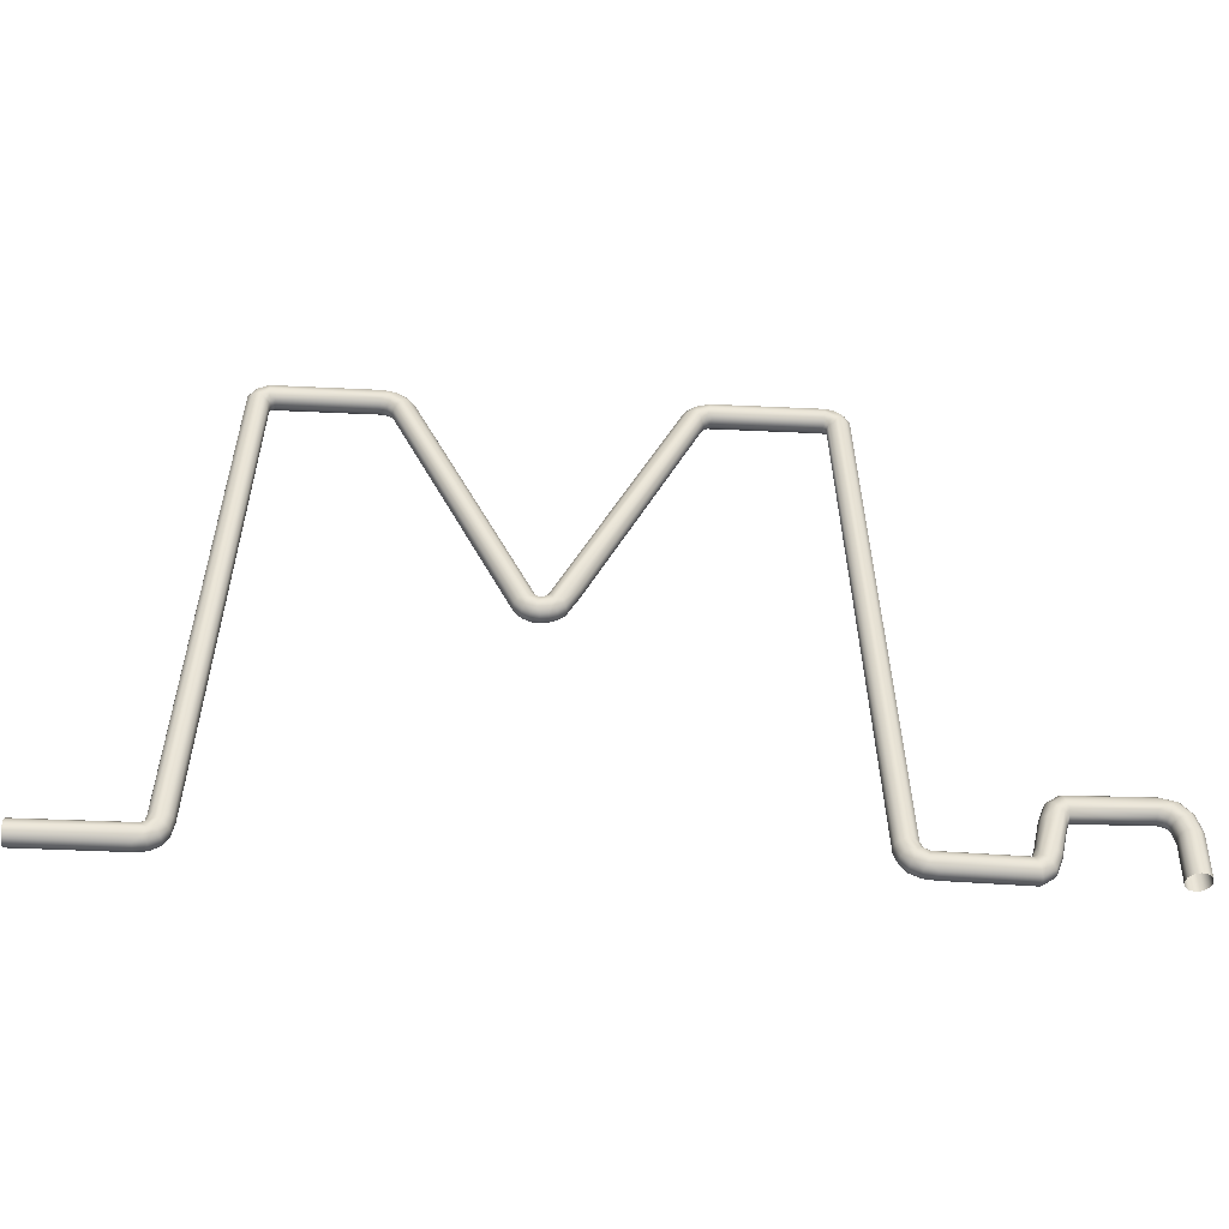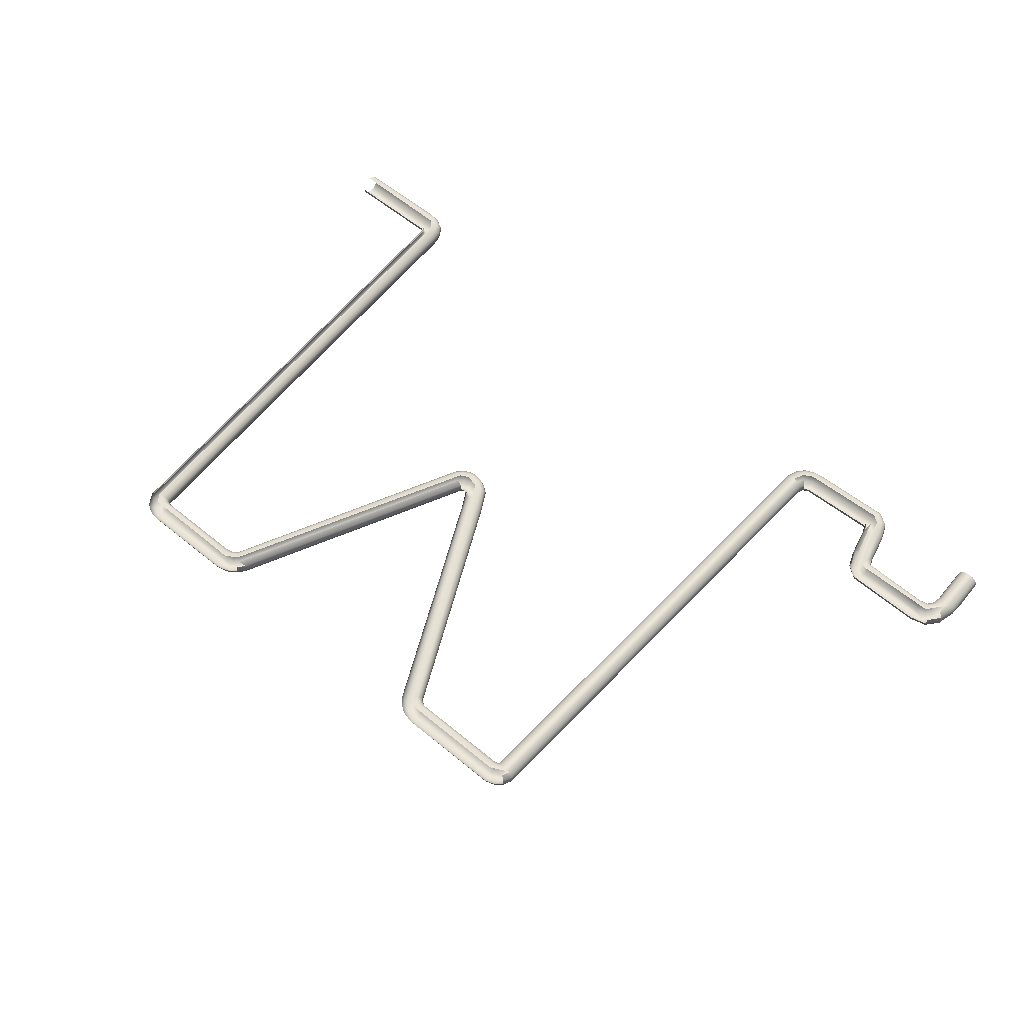
<metadata>
{"format":"obj","ext":"obj","renderer":"f3d","projection":"perspective","resolution":1024,"background":"white","views":[{"elev":-45.0,"azim":176.8,"up":"+Y"},{"elev":59.0,"azim":-139.6,"up":"+Z"}]}
</metadata>
<code>
o BM_GateL
v 31.52 64.88 -0.7059
v 30.38 65.09 -0.7054
v 31 64.51 -1.226
v 32.18 63.88 -1.223
v 30.41 65.27 -0
v 32.56 64.26 -0.7059
v 31.59 65.06 -0
v 32.03 63 -1.413
v 30.88 63.8 -1.41
v 18.5 64.53 -1.223
v 32.7 64.4 -0
v 33.3 63 -0.6965
v 18.42 65.04 -0.7039
v 32.8 62.81 -1.223
v 30.88 63.07 -1.217
v 17.61 63.72 -1.414
v 33.46 63.1 -0
v 31.4 62.42 -1.223
v 32.56 64.26 0.7059
v 18.61 63.12 -1.225
v 18.33 65.22 -0
v 30.73 62.51 -0.6959
v 30.18 62.64 -0.7069
v 16.94 64.19 -1.218
v 30.9 62.25 -0.6977
v 33.3 63 0.6964
v 17.26 64.83 -0.7059
v 16.37 64.45 -0.7059
v 17.21 65.01 -0
v 30.66 62.34 -0
v 30.14 62.45 -0
v 15.62 63.11 -1.226
v 15.57 63.81 -0.7059
v 16.27 64.61 -5.522e-05
v 17.55 62.87 -1.218
v 30.79 61.54 -0
v 18.63 62.59 -0.7076
v 16.18 62.68 -1.411
v 30.18 62.64 0.7069
v 15.43 63.95 -5.522e-05
v 18.73 62.41 -0
v 30.73 62.51 0.6958
v 30.9 62.25 0.6976
v 30.88 63.07 1.216
v 31.34 63.68 1.414
v 32.11 62.6 1.411
v 17.77 62.4 -0.6941
v 31.4 62.42 1.223
v 16.74 62.25 -1.228
v 14.82 62.83 -0.7041
v 17.65 63.73 1.412
v 14.69 62.97 -5.522e-05
v 18.61 63.12 1.222
v 17.09 61.84 -0.6926
v 17.85 62.24 -5.522e-05
v 15.57 63.81 0.7059
v 18.63 62.59 0.7075
v 14.82 62.82 0.7074
v 17.21 61.68 5.522e-05
v 17.77 62.4 0.6941
v 17.55 62.87 1.218
v 17.09 61.84 0.6925
v 16.19 62.69 1.411
v 16.74 62.25 1.228
v -17.98 65 -0.7214
v -18.09 64.49 -1.229
v -16.58 63.98 -1.218
v -16.71 64.61 -0.7059
v -16.87 64.91 -0
v -15.95 64.11 -0.7059
v -16.66 63.17 -1.414
v -18.12 63.78 -1.411
v -15.21 63.25 -0.7263
v -15.73 63.09 -1.223
v -15.83 64.26 5.522e-05
v -31.17 64.51 -1.222
v -17.99 63.06 -1.221
v -18.55 65.24 -0
v -31.29 65.03 -0.7002
v -15.09 63.43 -0
v -31.05 63.81 -1.411
v -17.01 62.45 -1.221
v -17.68 62.33 -0.6962
v -31.39 65.2 -0
v -18.39 62.59 -0.7148
v -17.28 61.92 -0.7023
v -32.26 64.15 -1.223
v -30.98 63.1 -1.223
v -18.2 62.37 -0
v -30.86 62.59 -0.6997
v -32.53 64.61 -0.7059
v -17.51 61.95 -5.522e-05
v -32.49 63.11 -1.416
v -32.91 63.58 -1.223
v -32.62 64.77 -0
v -33.33 63.9 -0.7059
v -31.67 62.82 -1.217
v -17.68 62.33 0.6961
v -16.68 63.18 1.414
v -17.98 63.07 1.224
v -18.1 63.78 1.411
v -18.39 62.59 0.7147
v -30.78 62.41 -5.522e-05
v -17.02 62.46 1.226
v -17.28 61.92 0.7022
v -33.37 62.58 -1.223
v -33.49 64.02 -0
v -31.97 62.27 -1.221
v -33.87 62.74 -0.7033
v -31.4 62.34 -0.6826
v -31.04 63.82 1.411
v -30.86 62.59 0.6996
v -34.03 62.87 -5.522e-05
v -31.25 62.23 5.522e-05
v -33.33 63.9 0.7058
v -30.98 63.1 1.222
v 1.211 33.34 -1.214
v -33.87 62.74 0.7033
v -32.91 63.58 1.223
v -31.4 62.34 0.6825
v -31.67 62.82 1.217
v 2.395 32.53 -1.222
v -32.49 63.11 1.416
v -33.37 62.58 1.223
v -31.97 62.27 1.221
v 0.5822 33.66 -5.522e-05
v 2.812 32.2 -0.6952
v 1.217 33.34 1.222
v 15.61 63.1 1.225
v 2.812 32.2 0.6951
v 2.395 32.54 1.227
v -1.635 35.89 -0
v -0.9865 33.18 -1.213
v -15.22 63.28 0.7075
v -2.213 32.42 -1.219
v -3.969 34.66 -0.7059
v -3.969 34.66 0.7059
v 35.76 2.13 -1.226
v 36.28 2.199 -0.7191
v 34.36 2.037 -1.224
v -2.212 32.41 1.216
v 36.47 2.272 -5.522e-05
v 33.85 1.972 -0.7216
v 32.8 62.82 1.221
v 36.28 2.199 0.7191
v 33.85 1.972 0.7215
v 34.36 2.033 1.221
v 1.559 32.59 -1.413
v 0.6816 33.48 -0.7079
v 0.6847 33.48 0.7032
v -0.6456 33.64 -0.7026
v 2.94 32.07 -0
v -1.211 32.38 -1.409
v -0.6456 33.64 0.7026
v -4.136 34.57 -0
v 1.553 32.59 1.413
v -1.188 32.37 1.409
v -35.22 2.062 -1.412
v -35.92 2.178 -1.221
v -34.51 1.965 -1.222
v -36.43 2.305 -0.7005
v -34 1.828 -0.7017
v -36.6 2.399 -0
v -34 1.828 0.7015
v -36.43 2.305 0.7004
v -34.51 1.964 1.222
v -35.92 2.178 1.221
v -35.22 2.062 1.412
v 0.6876 32.85 -1.218
v -0.3803 33.64 -0
v 0.2475 33.25 -0.7005
v -0.2266 33.31 -0.7136
v -0.002857 32.72 -1.221
v 0.4709 32.01 -1.412
v 1.695 31.8 -1.223
v 0.1438 33.42 -0
v -2.465 31.95 -0.7059
v 0.5363 31.3 -1.227
v -0.9862 31.53 -1.231
v 2.006 31.38 -0.7059
v 1.128 30.92 -0.7059
v -2.465 31.95 0.7058
v -1.633 31.28 -0.7059
v -2.612 31.82 -0
v -0.762 30.9 -0.7059
v 2.12 31.23 -0
v 0.1778 30.77 -0.7059
v 2.006 31.38 0.7059
v 1.188 30.74 -0
v -1.732 31.12 -0
v 1.695 31.8 1.223
v 0.1801 30.58 -0
v -0.8139 30.72 5.522e-05
v 1.128 30.92 0.7059
v 0.5365 31.3 1.227
v 0.4714 32.01 1.412
v -1.633 31.28 0.7059
v -0.9862 31.53 1.231
v -0.762 30.9 0.7059
v 0.1778 30.77 0.7059
v 35.13 1.371 -1.411
v 33.65 1.907 -0
v 35.76 2.13 1.229
v 35.12 1.381 1.411
v -33.84 1.712 -5.522e-05
v 49.31 1.154 -0.7059
v 36.82 1.215 -0.6948
v 49.31 0.6376 -1.223
v 36.65 0.7132 -1.218
v 49.31 -0.06831 -1.412
v 49.31 1.343 -0
v 36.92 1.383 -0
v 36.46 1.441 -0.692
v 36.03 1.123 -1.215
v 36.04 0.09646 -1.417
v 49.31 -0.7742 -1.223
v 34.57 0.8423 -1.223
v 36.61 1.552 -5.522e-05
v 34.09 0.6494 -0.7059
v 49.31 -1.291 -0.7059
v 36.32 -0.7002 -1.222
v 35.11 -0.03844 -1.223
v 36.46 1.441 0.6919
v 33.91 0.5788 -5.522e-05
v 34.74 -0.4179 -0.7058
v 34.09 0.6494 0.7059
v 49.31 -1.48 -0
v 37.3 -1.291 -0.7059
v 35.9 -1.104 -0.7059
v 34.57 0.8423 1.223
v 34.6 -0.5568 -0
v 49.31 -0.06833 1.412
v 49.31 -0.7742 1.223
v 36.04 0.09646 1.416
v 37.29 -1.48 -0
v 49.31 -1.291 0.7059
v 37.3 -1.291 0.7059
v 34.74 -0.4179 0.7059
v 35.84 -1.286 -0
v 36.32 -0.7002 1.222
v 35.11 -0.03844 1.223
v 35.9 -1.104 0.7059
v -49.22 7.709 -0.7059
v -50.61 8.719 -0.7103
v -50.79 8.215 -1.223
v -49.65 7.381 -1.223
v -51.02 7.511 -1.412
v -60.14 8.406 -1.223
v -49.07 7.829 -0
v -50.54 8.901 -0
v -60.16 8.941 -0.692
v -50.11 6.809 -1.414
v -51.26 6.807 -1.223
v -48.5 5.853 -0.7059
v -49 5.699 -1.223
v -50.74 6.398 -1.215
v -60.18 9.123 -5.522e-05
v -61.28 7.527 -1.409
v -48.32 5.909 -0
v -61.96 7.949 -1.223
v -51.35 6.26 -0.6843
v -62.24 8.409 -0.7059
v -49.22 7.709 0.7059
v -59.97 6.993 -1.223
v -62.35 8.578 -5.522e-05
v -50.84 5.125 -0.7059
v -59.87 6.485 -0.7091
v -63.08 6.626 -1.223
v -48.5 5.853 0.7059
v -61.18 6.69 -1.223
v -63.55 6.872 -0.7059
v -51.44 6.088 -0
v -48.34 0.4131 -1.414
v -47.71 0.8244 -1.215
v -62.44 6.29 -1.412
v -36.35 1.208 -1.214
v -35.79 0.7014 -1.415
v -47.61 2.097 -0.7059
v -63.73 6.962 -0
v -59.82 6.299 -5.522e-05
v -60.89 6.229 -0.7059
v -34.94 0.7302 -1.223
v -36.74 1.567 -0.6862
v -51.26 6.807 1.223
v -51.02 7.511 1.412
v -50.11 6.809 1.414
v -51.02 5.068 -0
v -49.46 1.523 -1.223
v -61.8 5.954 -1.223
v -47.43 2.154 -0
v -50.74 6.398 1.215
v -62.24 8.409 0.7059
v -51.34 6.26 0.6933
v -50.84 5.125 0.7059
v -61.28 7.527 1.409
v -36.87 1.688 -0
v -34.48 0.4653 -0.7059
v -37.29 0.6859 -1.229
v -59.86 6.483 0.7007
v -37.08 0.01783 -1.41
v -60.78 6.06 -0
v -61.33 5.708 -0.7059
v -35.64 -0.09318 -1.223
v -37.44 1.198 -0.7079
v -63.62 4.472 -1.221
v -62.91 4.463 -1.413
v -63.55 6.872 0.7059
v -59.97 6.993 1.223
v -64.13 4.589 -0.6974
v -49.95 1.369 -0.7059
v -34.32 0.3683 -5.522e-05
v -37.52 1.384 -0
v -62.19 4.428 -1.219
v -36.96 -0.696 -1.223
v -36.74 1.567 0.6861
v -49 5.699 1.223
v -47.61 2.097 0.7059
v -34.48 0.4653 0.7059
v -61.16 5.618 -0
v -64.25 5 -0
v -35.32 -0.5111 -0.7059
v -60.89 6.229 0.7059
v -47.1 0.9537 -0.6875
v -61.18 6.69 1.223
v -47.2 0.4189 -1.223
v -61.68 4.328 -0.6943
v -34.94 0.7302 1.223
v -61.33 5.708 0.7059
v -47 1.122 -5.522e-05
v -49.95 1.369 0.7059
v -36.35 1.208 1.214
v -48.34 0.413 1.414
v -49.46 1.523 1.223
v -36.56 -1.114 -0.7059
v -35.79 0.7013 1.415
v -61.8 5.954 1.223
v -47.43 -0.2891 -1.412
v -62.79 5.655 1.413
v -35.2 -0.664 -0
v -50.13 1.313 -0
v -61.5 4.189 5.522e-05
v -35.32 -0.5111 0.7059
v -61.68 4.328 0.6943
v -63.08 6.626 1.223
v -64.13 4.589 0.6974
v -37.98 -1.283 -0.7021
v -36.51 -1.298 5.522e-05
v -35.64 -0.09319 1.223
v -47.71 0.8245 1.215
v -48.8 -0.1593 -1.223
v -62.19 4.429 1.219
v -47.66 -0.997 -1.223
v -63.62 4.472 1.221
v -37.96 -1.468 -0
v -64.35 2.976 -0
v -62.83 -0.9284 -1.412
v -47.79 -1.534 -0.7064
v -47.1 0.9541 0.6847
v -63.54 -0.9215 -1.223
v -36.96 -0.696 1.223
v -62.13 -0.9354 -1.223
v -49.23 -0.4873 -0.7059
v -36.56 -1.114 0.7059
v -37.08 0.0179 1.41
v -64.06 -0.9164 -0.7059
v -61.61 -0.9405 -0.7059
v -37.98 -1.283 0.702
v -49.39 -0.6074 -0
v -49.23 -0.4873 0.7059
v -47.43 -0.2891 1.412
v -48.8 -0.1593 1.223
v -47.79 -1.534 0.7063
v -61.61 -0.9405 0.7059
v -47.86 -1.717 -0
v -64.24 -0.9145 5.522e-05
v -47.66 -0.997 1.223
v -62.83 -0.9284 1.412
v -62.13 -0.9354 1.223
v -63.54 -0.9215 1.223
v -64.06 -0.9164 0.7059
v -61.42 -0.9424 -5.522e-05
f 3 2 1
f 4 3 1
f 1 2 5
f 4 1 6
f 6 1 7
f 1 5 7
f 8 3 4
f 8 9 3
f 3 10 2
f 6 7 11
f 4 6 12
f 13 5 2
f 8 4 14
f 15 9 8
f 3 9 16
f 4 12 14
f 6 11 17
f 10 13 2
f 6 17 12
f 15 8 18
f 10 3 16
f 17 11 19
f 9 15 20
f 13 21 5
f 22 15 18
f 22 23 15
f 16 9 20
f 24 13 10
f 22 18 25
f 17 19 26
f 15 23 20
f 24 27 13
f 27 21 13
f 16 24 10
f 24 28 27
f 27 29 21
f 30 23 22
f 28 29 27
f 30 22 25
f 30 31 23
f 16 32 24
f 24 33 28
f 28 34 29
f 35 16 20
f 30 25 36
f 23 37 20
f 24 32 33
f 35 38 16
f 39 31 30
f 16 38 32
f 28 40 34
f 41 23 31
f 28 33 40
f 39 30 42
f 43 42 30
f 46 45 44
f 43 30 36
f 44 39 42
f 47 35 20
f 41 37 23
f 48 44 42
f 35 49 38
f 48 42 43
f 32 50 33
f 41 31 39
f 47 20 37
f 46 44 48
f 44 45 51
f 47 49 35
f 33 52 40
f 44 53 39
f 33 50 52
f 47 54 49
f 55 47 37
f 52 56 40
f 41 39 57
f 55 37 41
f 53 44 51
f 53 57 39
f 55 54 47
f 57 55 41
f 52 58 56
f 55 59 54
f 57 60 55
f 51 61 53
f 53 60 57
f 53 61 60
f 62 55 60
f 62 59 55
f 63 61 51
f 64 60 61
f 64 62 60
f 63 64 61
f 67 66 65
f 67 65 68
f 68 65 69
f 67 68 70
f 71 66 67
f 70 68 69
f 71 72 66
f 67 70 73
f 71 67 74
f 70 69 75
f 67 73 74
f 76 65 66
f 77 72 71
f 79 78 65
f 70 75 80
f 72 81 66
f 70 80 73
f 82 77 71
f 81 72 77
f 76 79 65
f 81 76 66
f 83 77 82
f 79 84 78
f 83 85 77
f 83 82 86
f 87 79 76
f 77 88 81
f 89 85 83
f 90 77 85
f 87 91 79
f 91 84 79
f 92 83 86
f 93 76 81
f 93 87 76
f 92 89 83
f 94 91 87
f 91 95 84
f 90 88 77
f 93 94 87
f 94 96 91
f 96 95 91
f 97 81 88
f 97 93 81
f 98 89 92
f 101 100 99
f 102 89 98
f 103 85 89
f 100 102 98
f 99 100 104
f 105 98 92
f 100 98 104
f 93 106 94
f 96 107 95
f 104 98 105
f 97 108 93
f 94 109 96
f 103 90 85
f 103 89 102
f 110 97 88
f 101 111 100
f 94 106 109
f 110 88 90
f 112 102 100
f 110 108 97
f 96 113 107
f 96 109 113
f 103 102 112
f 114 110 90
f 113 115 107
f 111 116 100
f 114 90 103
f 112 100 116
f 32 38 117
f 112 114 103
f 113 118 115
f 118 119 115
f 32 117 50
f 112 120 114
f 111 121 116
f 38 49 122
f 116 120 112
f 111 123 121
f 116 121 120
f 118 124 119
f 122 49 54
f 125 120 121
f 123 125 121
f 50 126 52
f 126 58 52
f 127 54 59
f 129 58 128
f 130 59 62
f 64 131 62
f 64 63 131
f 73 80 132
f 71 74 133
f 133 74 73
f 132 80 134
f 135 82 71
f 82 135 86
f 92 86 136
f 92 137 105
f 8 14 138
f 14 12 139
f 140 18 8
f 99 104 141
f 12 17 142
f 25 18 140
f 141 104 105
f 142 17 26
f 36 25 143
f 145 26 144
f 36 146 43
f 43 147 48
f 46 48 147
f 38 148 117
f 122 148 38
f 117 149 50
f 50 149 126
f 54 127 122
f 126 150 58
f 73 132 151
f 127 59 152
f 58 150 128
f 151 133 73
f 153 71 133
f 130 152 59
f 153 135 71
f 132 134 154
f 131 130 62
f 135 136 86
f 92 136 155
f 63 156 131
f 92 155 137
f 105 137 141
f 157 99 141
f 158 93 108
f 159 106 93
f 110 160 108
f 161 109 106
f 114 162 110
f 163 113 109
f 163 118 113
f 164 114 120
f 165 124 118
f 166 120 125
f 167 123 124
f 168 125 123
f 148 169 117
f 117 169 149
f 151 132 170
f 169 171 149
f 133 151 172
f 133 172 173
f 173 171 169
f 174 169 148
f 173 172 171
f 122 175 148
f 170 132 154
f 153 133 173
f 172 151 170
f 174 173 169
f 149 171 176
f 149 176 126
f 172 176 171
f 153 173 174
f 127 175 122
f 172 170 176
f 155 136 177
f 178 174 148
f 178 148 175
f 136 135 177
f 179 153 174
f 179 135 153
f 127 180 175
f 179 174 178
f 152 180 127
f 181 178 175
f 182 137 155
f 181 175 180
f 183 135 179
f 155 177 184
f 183 177 135
f 185 179 178
f 152 186 180
f 187 178 181
f 182 155 184
f 183 179 185
f 185 178 187
f 188 152 130
f 189 181 180
f 188 186 152
f 189 180 186
f 190 177 183
f 141 137 182
f 191 130 131
f 190 184 177
f 190 183 185
f 192 187 181
f 156 191 131
f 191 188 130
f 193 185 187
f 188 189 186
f 192 181 189
f 182 184 190
f 190 185 193
f 193 187 192
f 188 194 189
f 156 195 191
f 191 194 188
f 156 196 195
f 194 192 189
f 182 190 197
f 141 182 197
f 157 141 198
f 199 190 193
f 196 157 198
f 191 195 194
f 200 193 192
f 199 197 190
f 194 200 192
f 141 197 198
f 196 198 195
f 200 199 193
f 195 200 194
f 198 197 199
f 195 199 200
f 195 198 199
f 14 139 138
f 201 8 138
f 140 8 201
f 12 142 139
f 25 140 143
f 142 26 145
f 36 143 202
f 145 144 203
f 36 202 146
f 43 146 147
f 204 46 147
f 159 93 158
f 158 108 160
f 161 106 159
f 110 162 160
f 163 109 161
f 114 205 162
f 164 205 114
f 163 165 118
f 166 164 120
f 165 167 124
f 167 168 123
f 168 166 125
f 208 207 206
f 210 209 208
f 206 212 211
f 138 139 213
f 201 138 214
f 208 209 207
f 138 213 214
f 216 215 210
f 206 207 212
f 140 201 217
f 143 140 217
f 210 215 209
f 139 142 218
f 139 218 213
f 209 214 213
f 201 214 215
f 209 213 207
f 217 201 215
f 215 214 209
f 207 213 218
f 218 142 145
f 143 217 219
f 207 218 212
f 202 143 219
f 221 216 220
f 216 221 215
f 217 215 222
f 219 217 222
f 218 145 223
f 221 222 215
f 223 145 203
f 202 219 224
f 219 222 225
f 226 146 202
f 228 220 227
f 221 220 228
f 224 219 225
f 226 202 224
f 229 222 221
f 229 225 222
f 230 147 146
f 228 229 221
f 230 146 226
f 204 147 230
f 224 225 231
f 234 233 232
f 228 227 235
f 237 227 236
f 238 226 224
f 239 225 229
f 240 236 233
f 238 224 231
f 239 231 225
f 235 229 228
f 234 204 230
f 237 235 227
f 241 230 226
f 235 239 229
f 234 240 233
f 241 226 238
f 238 231 239
f 234 230 241
f 240 237 236
f 242 239 235
f 238 239 242
f 241 238 242
f 234 241 240
f 242 235 237
f 241 242 240
f 240 242 237
f 245 244 243
f 247 245 246
f 245 243 246
f 245 248 244
f 244 250 249
f 244 249 243
f 251 250 244
f 247 248 245
f 247 246 252
f 253 247 252
f 248 251 244
f 246 243 254
f 252 246 255
f 253 252 256
f 251 257 250
f 253 258 247
f 247 258 248
f 243 249 259
f 246 254 255
f 260 251 248
f 261 253 256
f 243 259 254
f 262 257 251
f 259 249 263
f 258 260 248
f 260 262 251
f 253 264 258
f 262 265 257
f 261 256 266
f 267 253 261
f 264 253 267
f 258 268 260
f 259 263 269
f 270 258 264
f 260 271 262
f 272 261 266
f 256 252 273
f 252 255 274
f 270 275 258
f 158 276 159
f 160 277 158
f 255 254 278
f 258 275 268
f 262 279 265
f 260 268 271
f 280 261 272
f 281 270 264
f 162 282 160
f 159 283 161
f 286 285 284
f 158 277 276
f 272 266 287
f 281 264 267
f 280 267 261
f 159 276 283
f 266 256 288
f 160 282 277
f 270 289 275
f 262 271 279
f 254 259 290
f 286 284 291
f 279 292 265
f 291 284 293
f 280 272 293
f 281 289 270
f 294 293 272
f 295 284 285
f 161 296 163
f 294 272 287
f 162 297 282
f 161 283 296
f 205 297 162
f 291 293 294
f 298 283 276
f 299 293 284
f 290 259 269
f 300 276 277
f 301 281 267
f 281 302 289
f 282 303 277
f 298 304 283
f 275 305 268
f 300 298 276
f 301 267 280
f 289 306 275
f 304 296 283
f 296 165 163
f 280 293 299
f 297 303 282
f 255 278 274
f 252 274 273
f 279 307 292
f 301 302 281
f 295 308 284
f 284 308 299
f 254 290 278
f 268 309 271
f 287 266 310
f 256 273 288
f 205 311 297
f 304 312 296
f 302 313 289
f 299 301 280
f 314 300 277
f 314 277 303
f 296 315 165
f 317 269 316
f 318 205 164
f 275 306 305
f 301 319 302
f 289 313 306
f 315 167 165
f 271 320 279
f 297 321 303
f 299 322 301
f 323 304 298
f 318 311 205
f 308 322 299
f 268 305 309
f 295 324 308
f 266 288 310
f 311 321 297
f 300 325 298
f 319 326 302
f 327 164 166
f 308 324 322
f 302 326 313
f 328 319 301
f 328 301 322
f 290 269 317
f 304 329 312
f 320 307 279
f 287 330 294
f 315 331 167
f 332 286 291
f 294 333 291
f 271 309 320
f 327 318 164
f 334 314 303
f 334 303 321
f 335 166 168
f 298 325 323
f 336 322 324
f 314 337 300
f 338 324 295
f 311 339 321
f 336 328 322
f 304 323 329
f 287 310 340
f 335 327 166
f 274 278 323
f 319 341 326
f 300 337 325
f 342 311 318
f 278 290 329
f 343 319 328
f 345 344 307
f 278 329 323
f 342 339 311
f 338 336 324
f 346 314 334
f 274 323 325
f 273 274 325
f 287 340 330
f 320 345 307
f 347 334 321
f 343 341 319
f 347 321 339
f 348 318 327
f 317 316 349
f 288 273 350
f 310 288 350
f 329 290 317
f 273 325 337
f 351 328 336
f 335 348 327
f 348 342 318
f 314 352 337
f 294 330 333
f 350 273 337
f 342 347 339
f 353 338 344
f 354 346 334
f 309 355 320
f 351 343 328
f 338 351 336
f 332 291 333
f 313 356 306
f 346 357 314
f 354 334 347
f 329 317 358
f 345 353 344
f 306 359 305
f 335 360 348
f 361 313 326
f 310 350 362
f 348 363 342
f 340 310 362
f 350 337 352
f 342 363 347
f 335 364 360
f 314 357 352
f 355 345 320
f 363 354 347
f 348 360 363
f 305 365 309
f 362 350 352
f 357 346 354
f 366 326 341
f 363 367 354
f 360 367 363
f 340 362 368
f 369 330 340
f 362 352 357
f 370 360 364
f 371 333 330
f 369 340 368
f 368 362 357
f 372 354 367
f 373 341 343
f 357 354 374
f 313 361 356
f 372 367 360
f 306 356 359
f 309 375 355
f 332 333 371
f 371 330 369
f 361 326 366
f 368 357 374
f 372 374 354
f 305 359 365
f 370 376 360
f 377 351 338
f 378 343 351
f 375 345 355
f 379 338 353
f 380 353 345
f 360 376 372
f 370 332 371
f 372 369 368
f 372 368 374
f 366 341 381
f 376 371 369
f 370 371 376
f 309 365 375
f 376 369 372
f 373 381 341
f 375 380 345
f 378 373 343
f 379 377 338
f 377 378 351
f 380 379 353

</code>
